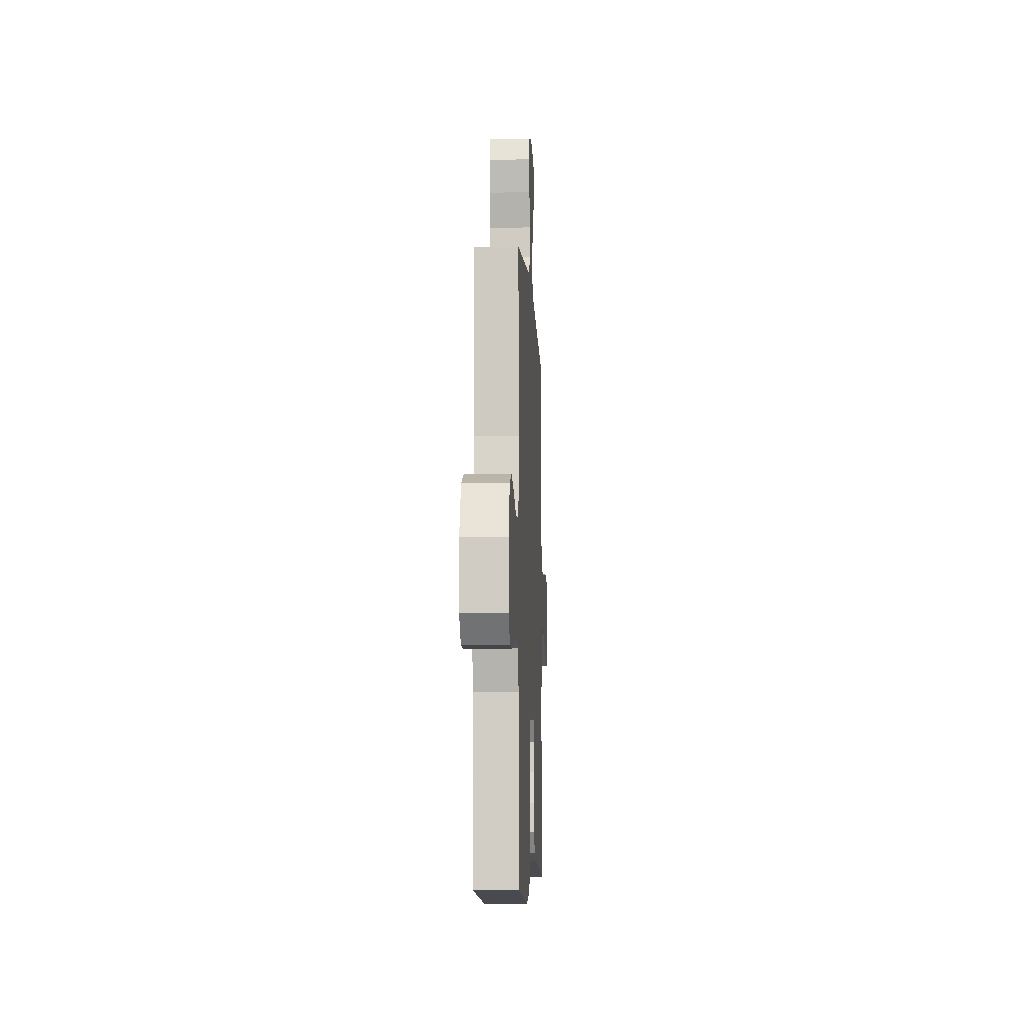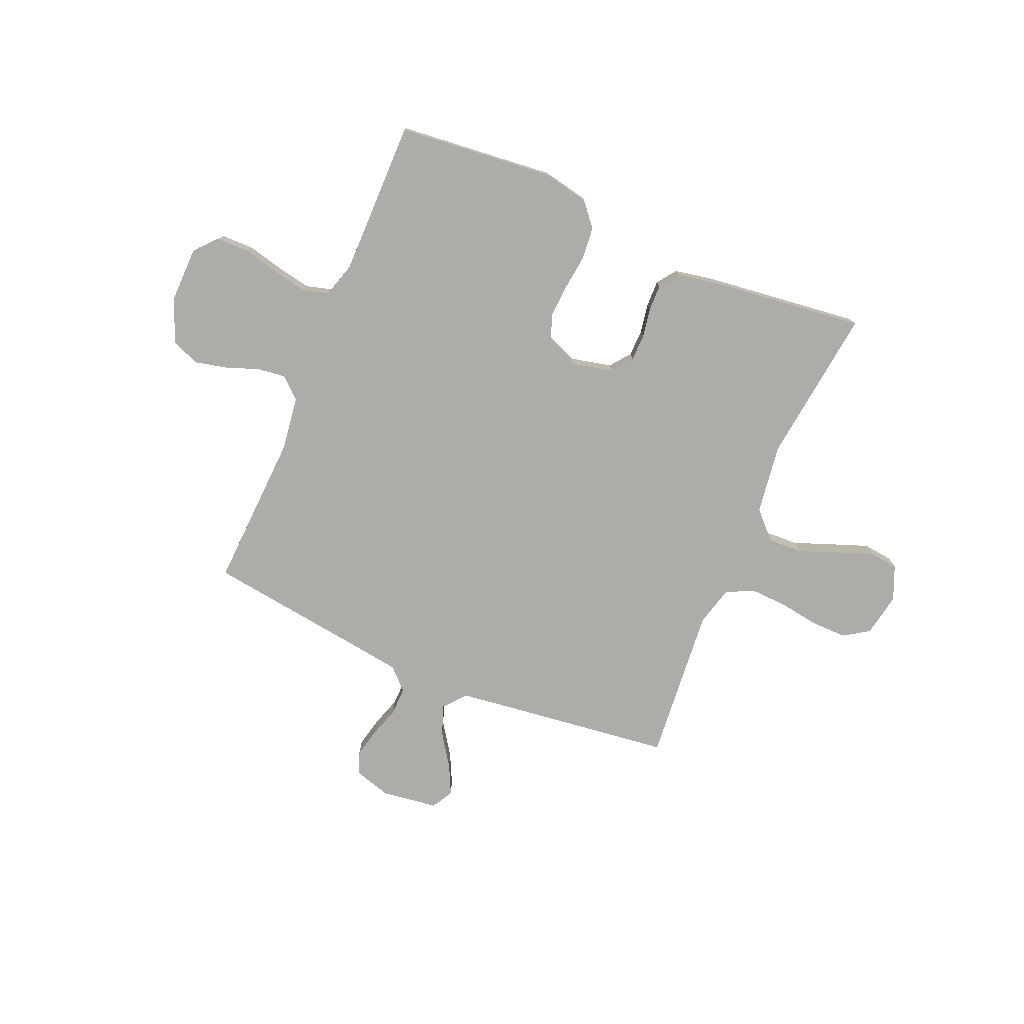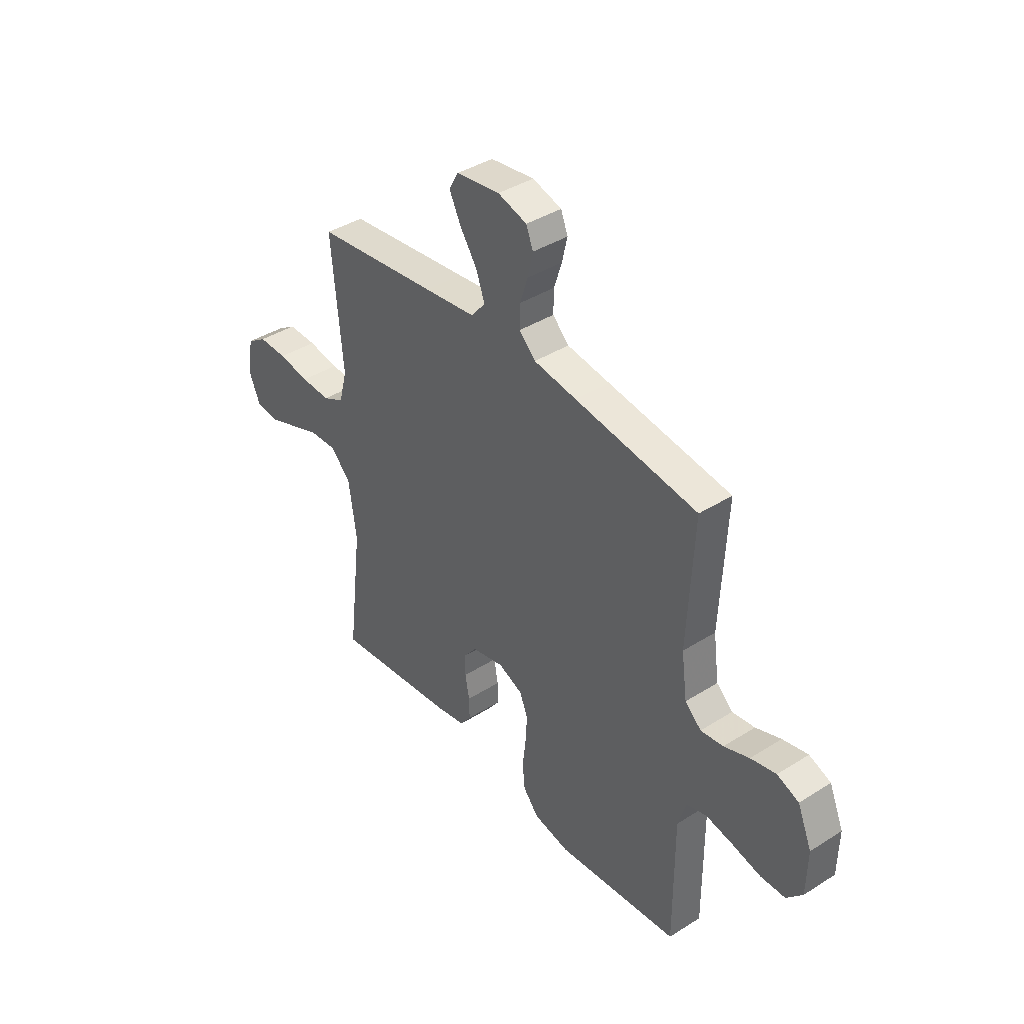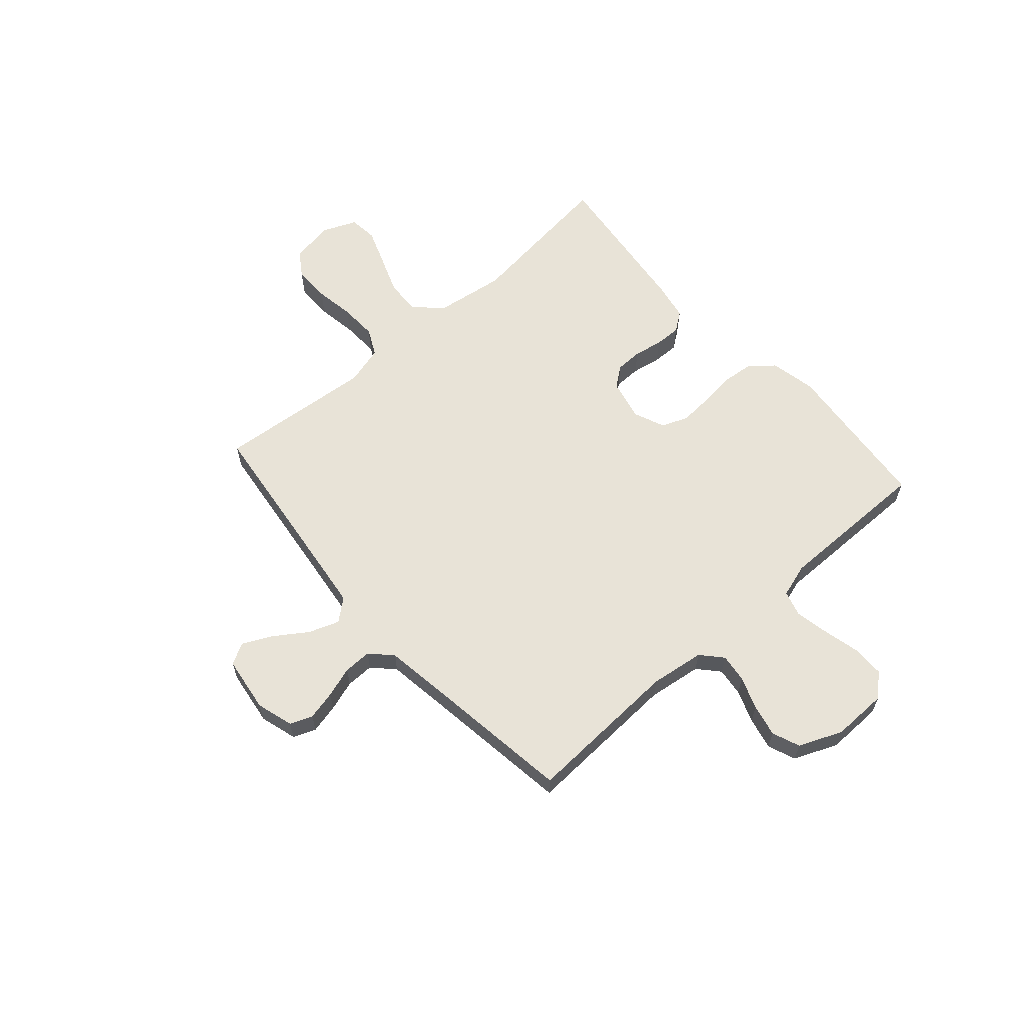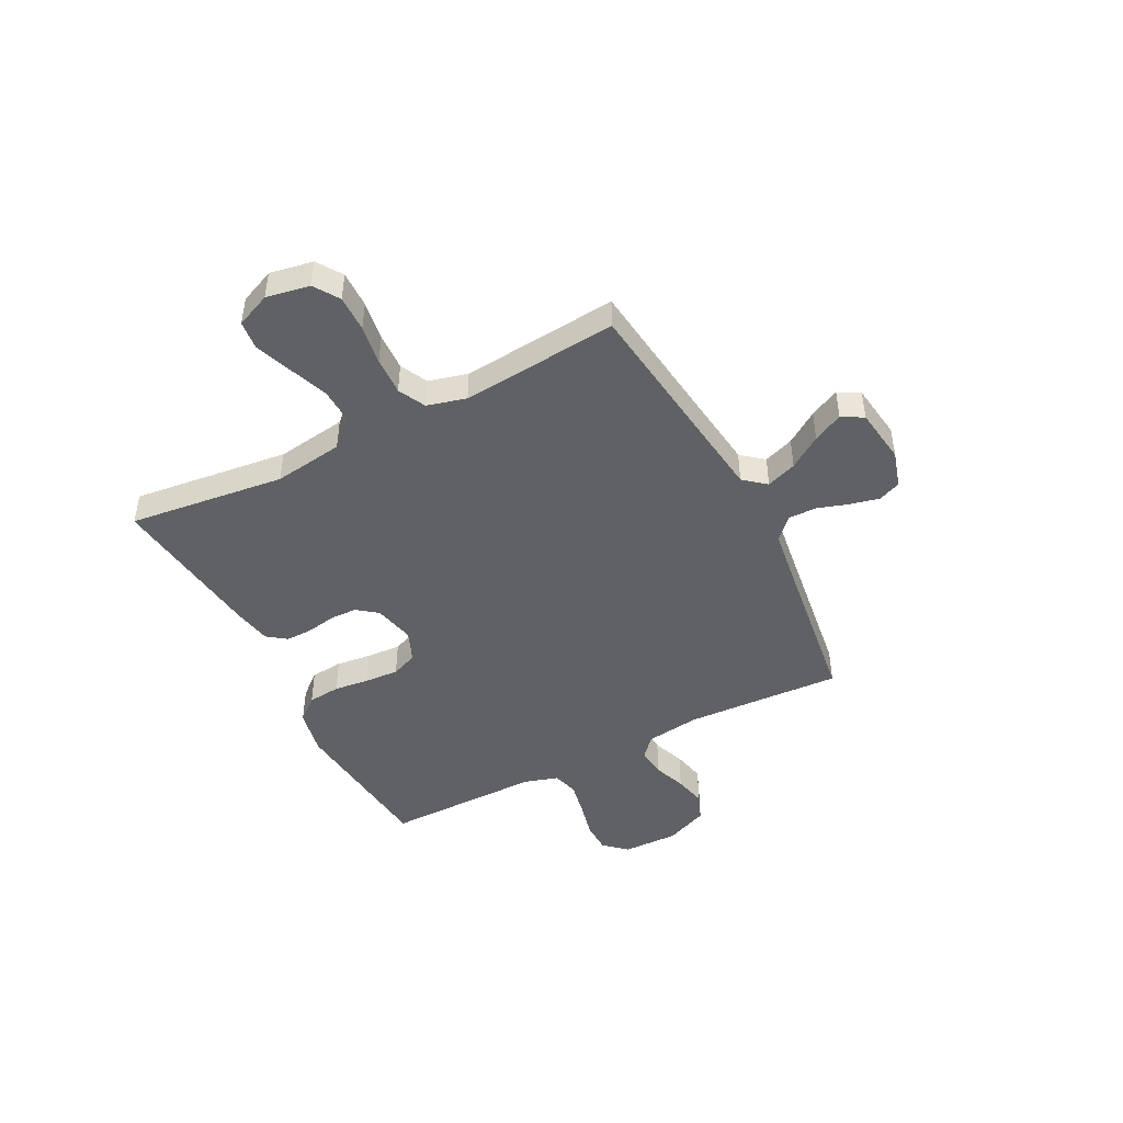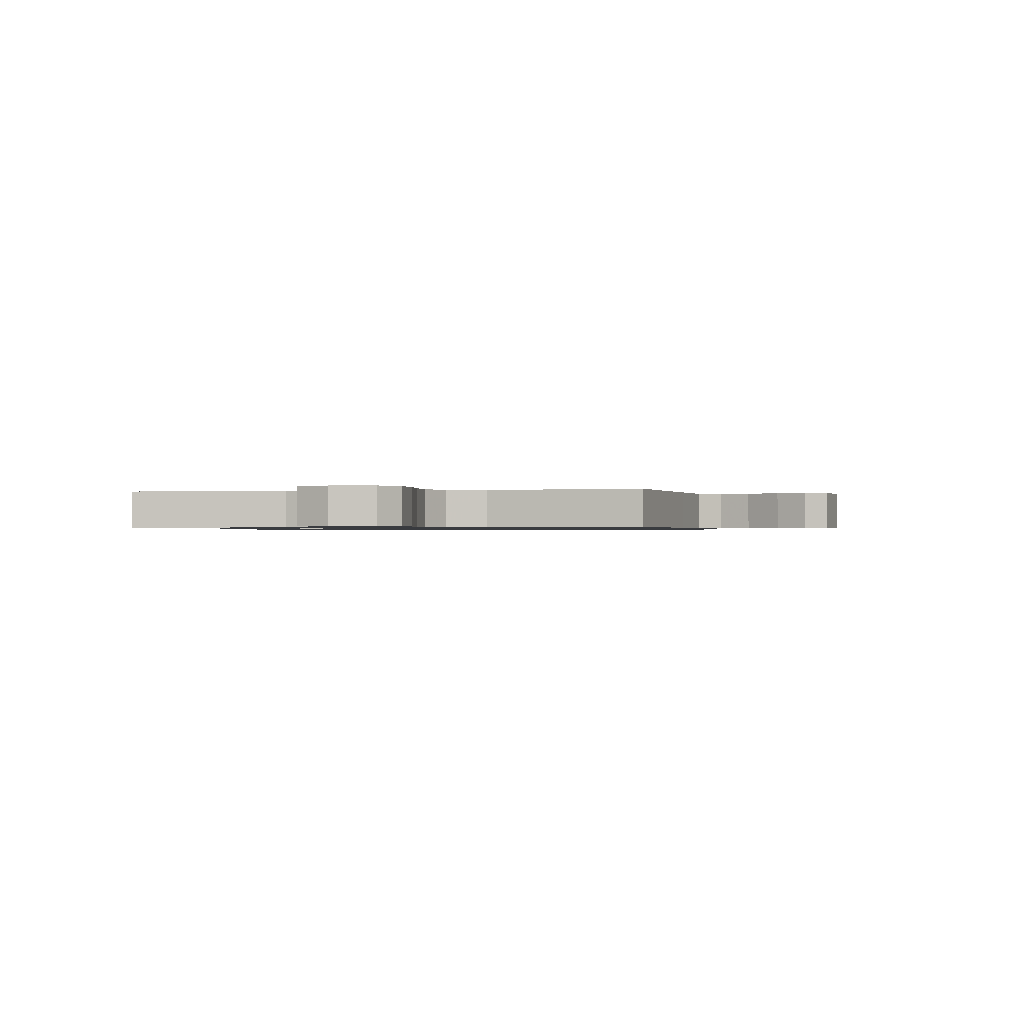
<metadata>
{"format":"obj","ext":"obj","renderer":"f3d","projection":"perspective","resolution":1024,"background":"white","views":[{"elev":-7.9,"azim":92.8,"up":"+Z"},{"elev":-76.7,"azim":157.0,"up":"+Y"},{"elev":39.9,"azim":52.0,"up":"+Z"},{"elev":61.6,"azim":48.6,"up":"+Y"},{"elev":-46.3,"azim":-62.7,"up":"+Y"},{"elev":-0.8,"azim":-77.9,"up":"+Y"}]}
</metadata>
<code>
v -0.5 0.07 -0.5
v -0.464 0.07 -0.2
v -0.483 0.07 -0.066
v -0.532 0.07 -0.015
v -0.599 0.07 -0.018
v -0.673 0.07 -0.046
v -0.743 0.07 -0.072
v -0.798 0.07 -0.066
v -0.826 0.07 0
v -0.811 0.07 0.083
v -0.763 0.07 0.115
v -0.693 0.07 0.114
v -0.617 0.07 0.102
v -0.545 0.07 0.099
v -0.493 0.07 0.125
v -0.473 0.07 0.2
v -0.5 0.07 0.5
v -0.2 0.07 0.537
v -0.074 0.07 0.553
v -0.039 0.07 0.595
v -0.06 0.07 0.653
v -0.102 0.07 0.715
v -0.13 0.07 0.772
v -0.107 0.07 0.813
v 0 0.07 0.828
v 0.071 0.07 0.807
v 0.088 0.07 0.764
v 0.075 0.07 0.708
v 0.056 0.07 0.649
v 0.055 0.07 0.595
v 0.095 0.07 0.556
v 0.2 0.07 0.541
v 0.5 0.07 0.5
v 0.485 0.07 0.2
v 0.499 0.07 0.096
v 0.539 0.07 0.06
v 0.594 0.07 0.067
v 0.656 0.07 0.09
v 0.718 0.07 0.104
v 0.771 0.07 0.083
v 0.806 0.07 0
v 0.804 0.07 -0.107
v 0.765 0.07 -0.15
v 0.705 0.07 -0.151
v 0.634 0.07 -0.134
v 0.568 0.07 -0.121
v 0.519 0.07 -0.135
v 0.499 0.07 -0.2
v 0.5 0.07 -0.5
v 0.2 0.07 -0.53
v 0.112 0.07 -0.512
v 0.074 0.07 -0.467
v 0.068 0.07 -0.405
v 0.076 0.07 -0.337
v 0.08 0.07 -0.272
v 0.06 0.07 -0.222
v 0 0.07 -0.197
v -0.079 0.07 -0.215
v -0.109 0.07 -0.254
v -0.11 0.07 -0.306
v -0.1 0.07 -0.362
v -0.099 0.07 -0.413
v -0.126 0.07 -0.45
v -0.2 0.07 -0.464
v -0.5 0 -0.5
v -0.464 0 -0.2
v -0.483 0 -0.066
v -0.532 0 -0.015
v -0.599 0 -0.018
v -0.673 0 -0.046
v -0.743 0 -0.072
v -0.798 0 -0.066
v -0.826 0 0
v -0.811 0 0.083
v -0.763 0 0.115
v -0.693 0 0.114
v -0.617 0 0.102
v -0.545 0 0.099
v -0.493 0 0.125
v -0.473 0 0.2
v -0.5 0 0.5
v -0.2 0 0.537
v -0.074 0 0.553
v -0.039 0 0.595
v -0.06 0 0.653
v -0.102 0 0.715
v -0.13 0 0.772
v -0.107 0 0.813
v 0 0 0.828
v 0.071 0 0.807
v 0.088 0 0.764
v 0.075 0 0.708
v 0.056 0 0.649
v 0.055 0 0.595
v 0.095 0 0.556
v 0.2 0 0.541
v 0.5 0 0.5
v 0.485 0 0.2
v 0.499 0 0.096
v 0.539 0 0.06
v 0.594 0 0.067
v 0.656 0 0.09
v 0.718 0 0.104
v 0.771 0 0.083
v 0.806 0 0
v 0.804 0 -0.107
v 0.765 0 -0.15
v 0.705 0 -0.151
v 0.634 0 -0.134
v 0.568 0 -0.121
v 0.519 0 -0.135
v 0.499 0 -0.2
v 0.5 0 -0.5
v 0.2 0 -0.53
v 0.112 0 -0.512
v 0.074 0 -0.467
v 0.068 0 -0.405
v 0.076 0 -0.337
v 0.08 0 -0.272
v 0.06 0 -0.222
v 0 0 -0.197
v -0.079 0 -0.215
v -0.109 0 -0.254
v -0.11 0 -0.306
v -0.1 0 -0.362
v -0.099 0 -0.413
v -0.126 0 -0.45
v -0.2 0 -0.464
f 63 64 1 2
f 60 61 62 63
f 59 60 63 2
f 58 59 2 3
f 57 58 3 4
f 51 52 53 54
f 51 54 55
f 48 49 50 51
f 47 48 51 55
f 42 43 44 45
f 42 45 46
f 41 42 46
f 40 41 46 47
f 37 38 39 40
f 36 37 40 47
f 32 33 34
f 31 32 34 35
f 30 31 35
f 26 27 28 29
f 24 25 26 29
f 24 29 30
f 21 22 23 24
f 20 21 24 30
f 19 20 30 35
f 16 17 18
f 15 16 18 19
f 10 11 12 13
f 10 13 14
f 9 10 14
f 8 9 14
f 5 6 7 8
f 5 8 14 15
f 36 47 55 56
f 36 56 57
f 35 36 57 4
f 15 19 35
f 4 5 15 35
f 66 65 128 127
f 127 126 125 124
f 66 127 124 123
f 67 66 123 122
f 68 67 122 121
f 118 117 116 115
f 119 118 115
f 115 114 113 112
f 119 115 112 111
f 109 108 107 106
f 110 109 106
f 110 106 105
f 111 110 105 104
f 104 103 102 101
f 111 104 101 100
f 98 97 96
f 99 98 96 95
f 99 95 94
f 93 92 91 90
f 93 90 89 88
f 94 93 88
f 88 87 86 85
f 94 88 85 84
f 99 94 84 83
f 82 81 80
f 83 82 80 79
f 77 76 75 74
f 78 77 74
f 78 74 73
f 78 73 72
f 72 71 70 69
f 79 78 72 69
f 120 119 111 100
f 121 120 100
f 68 121 100 99
f 99 83 79
f 99 79 69 68
f 1 65 66 2
f 2 66 67 3
f 3 67 68 4
f 4 68 69 5
f 5 69 70 6
f 6 70 71 7
f 7 71 72 8
f 8 72 73 9
f 9 73 74 10
f 10 74 75 11
f 11 75 76 12
f 12 76 77 13
f 13 77 78 14
f 14 78 79 15
f 15 79 80 16
f 16 80 81 17
f 17 81 82 18
f 18 82 83 19
f 19 83 84 20
f 20 84 85 21
f 21 85 86 22
f 22 86 87 23
f 23 87 88 24
f 24 88 89 25
f 25 89 90 26
f 26 90 91 27
f 27 91 92 28
f 28 92 93 29
f 29 93 94 30
f 30 94 95 31
f 31 95 96 32
f 32 96 97 33
f 33 97 98 34
f 34 98 99 35
f 35 99 100 36
f 36 100 101 37
f 37 101 102 38
f 38 102 103 39
f 39 103 104 40
f 40 104 105 41
f 41 105 106 42
f 42 106 107 43
f 43 107 108 44
f 44 108 109 45
f 45 109 110 46
f 46 110 111 47
f 47 111 112 48
f 48 112 113 49
f 49 113 114 50
f 50 114 115 51
f 51 115 116 52
f 52 116 117 53
f 53 117 118 54
f 54 118 119 55
f 55 119 120 56
f 56 120 121 57
f 57 121 122 58
f 58 122 123 59
f 59 123 124 60
f 60 124 125 61
f 61 125 126 62
f 62 126 127 63
f 63 127 128 64
f 64 128 65 1

</code>
